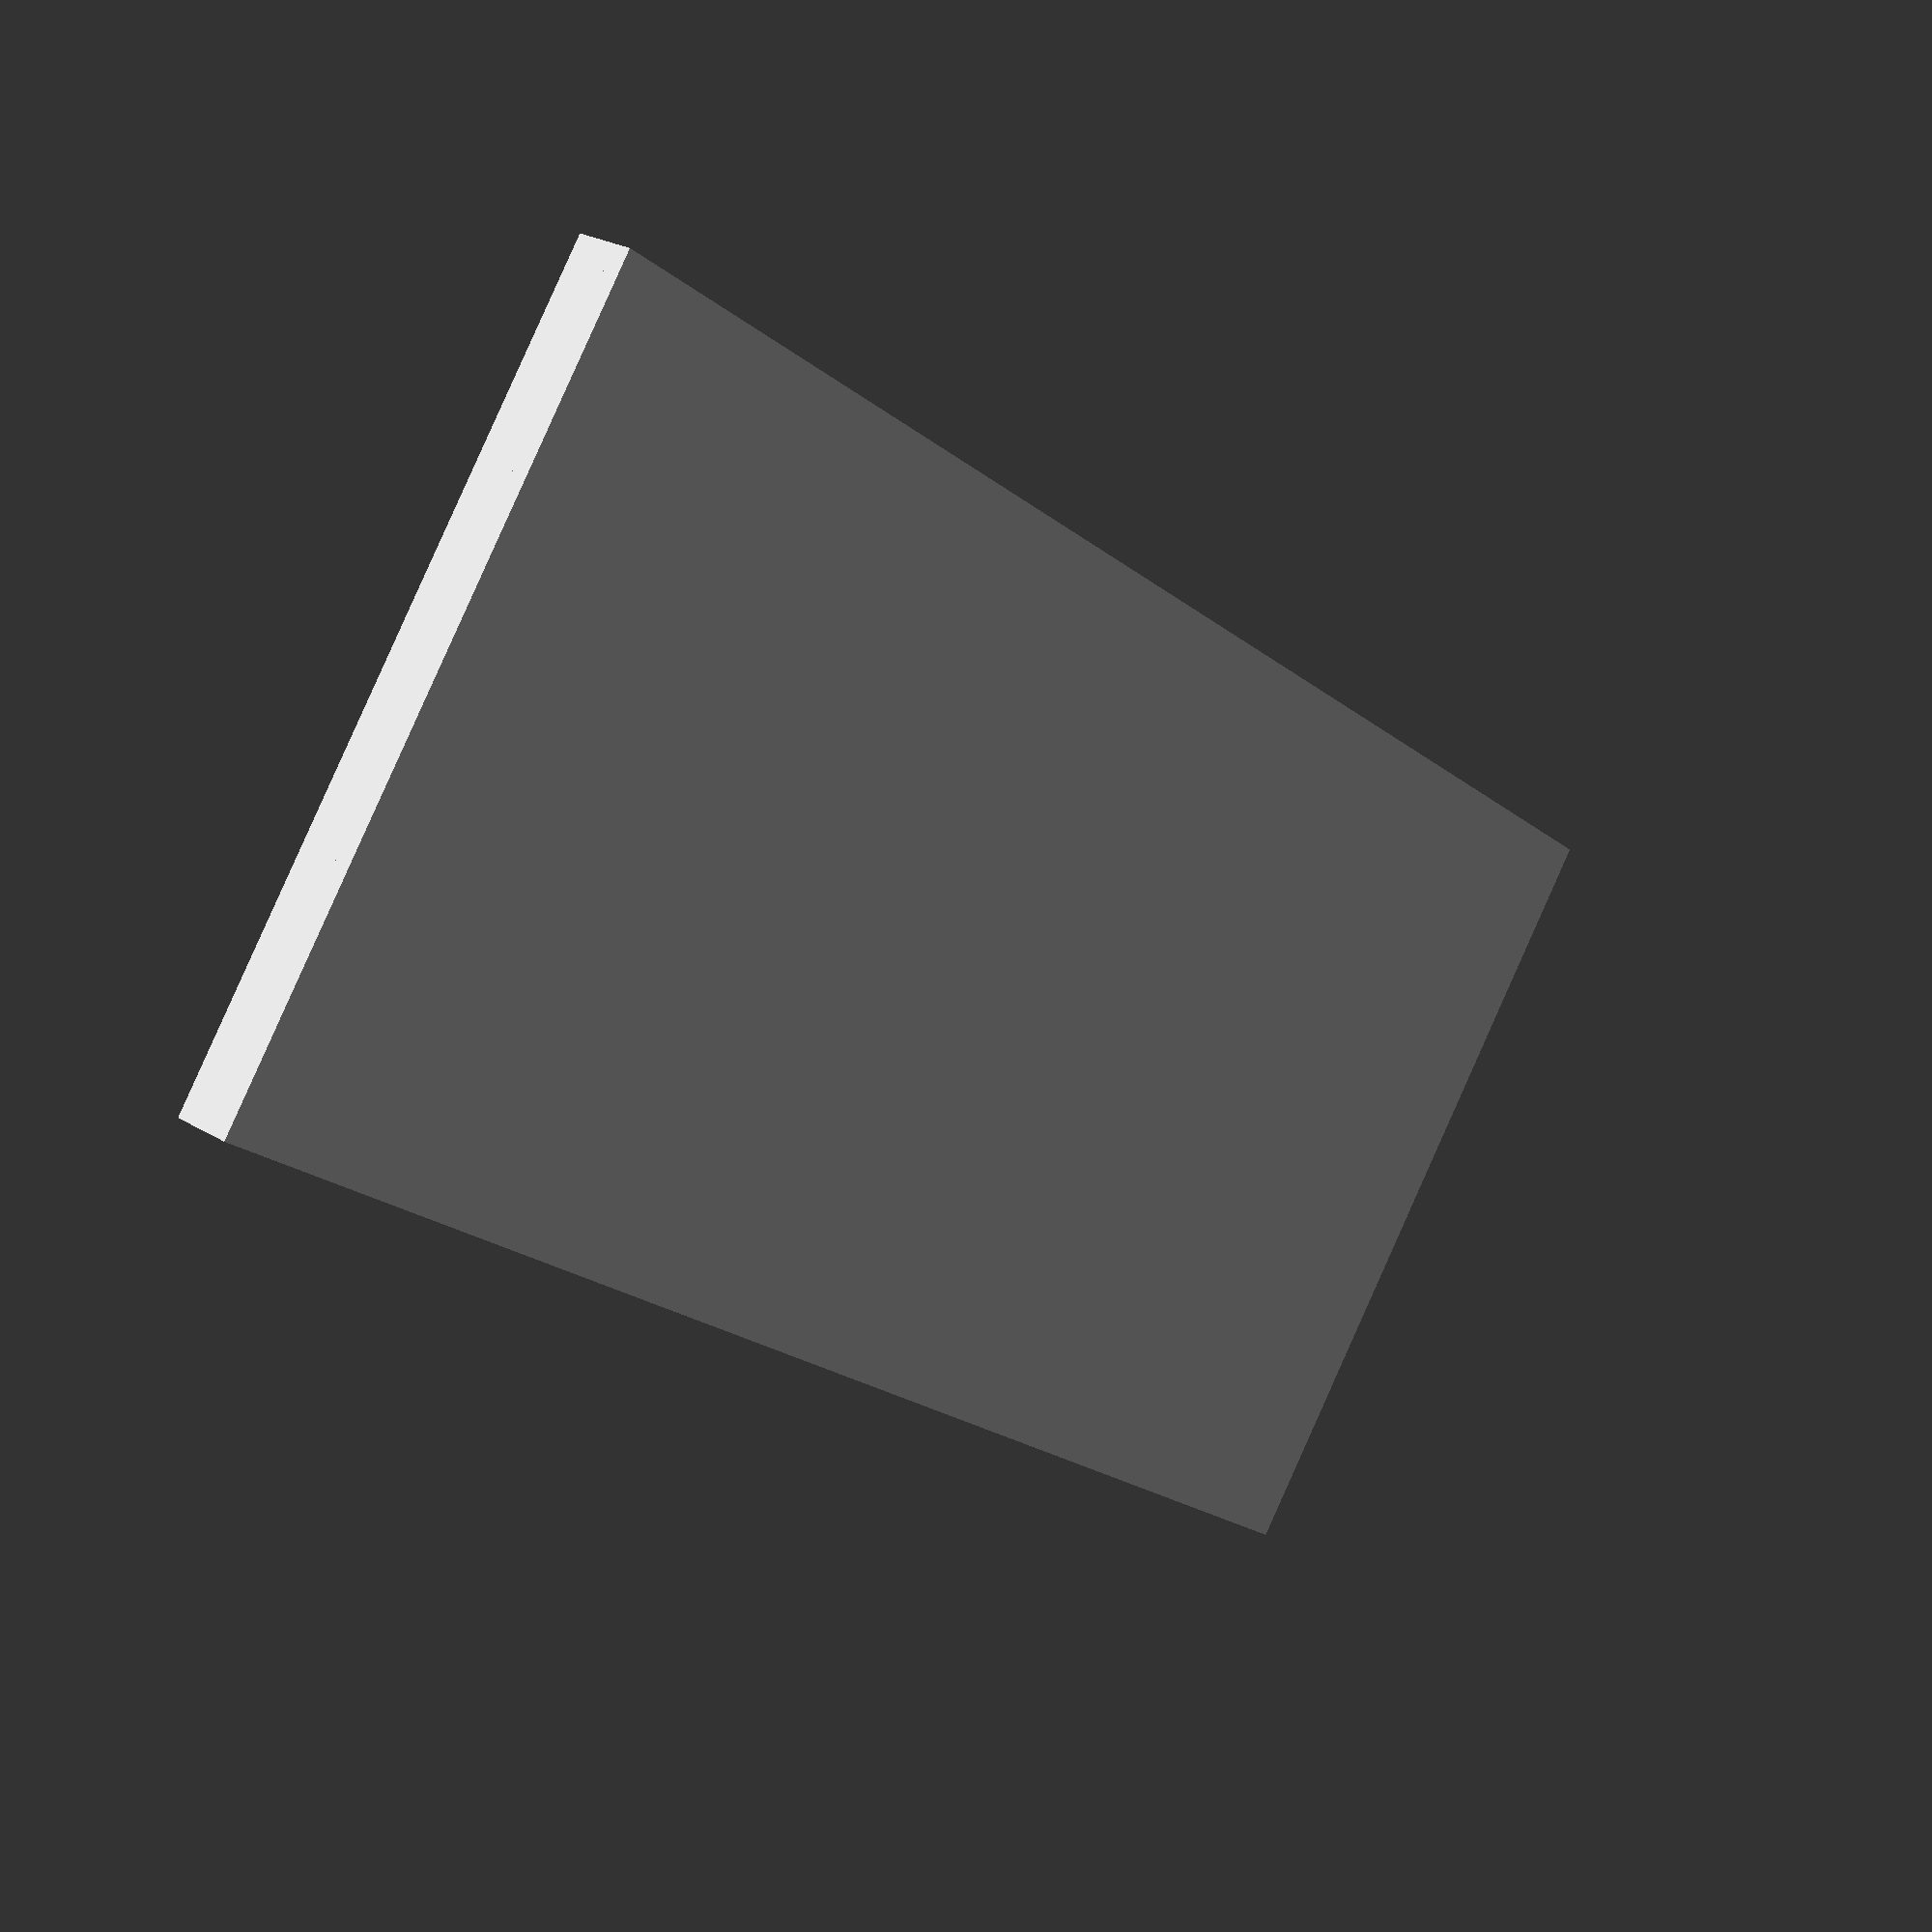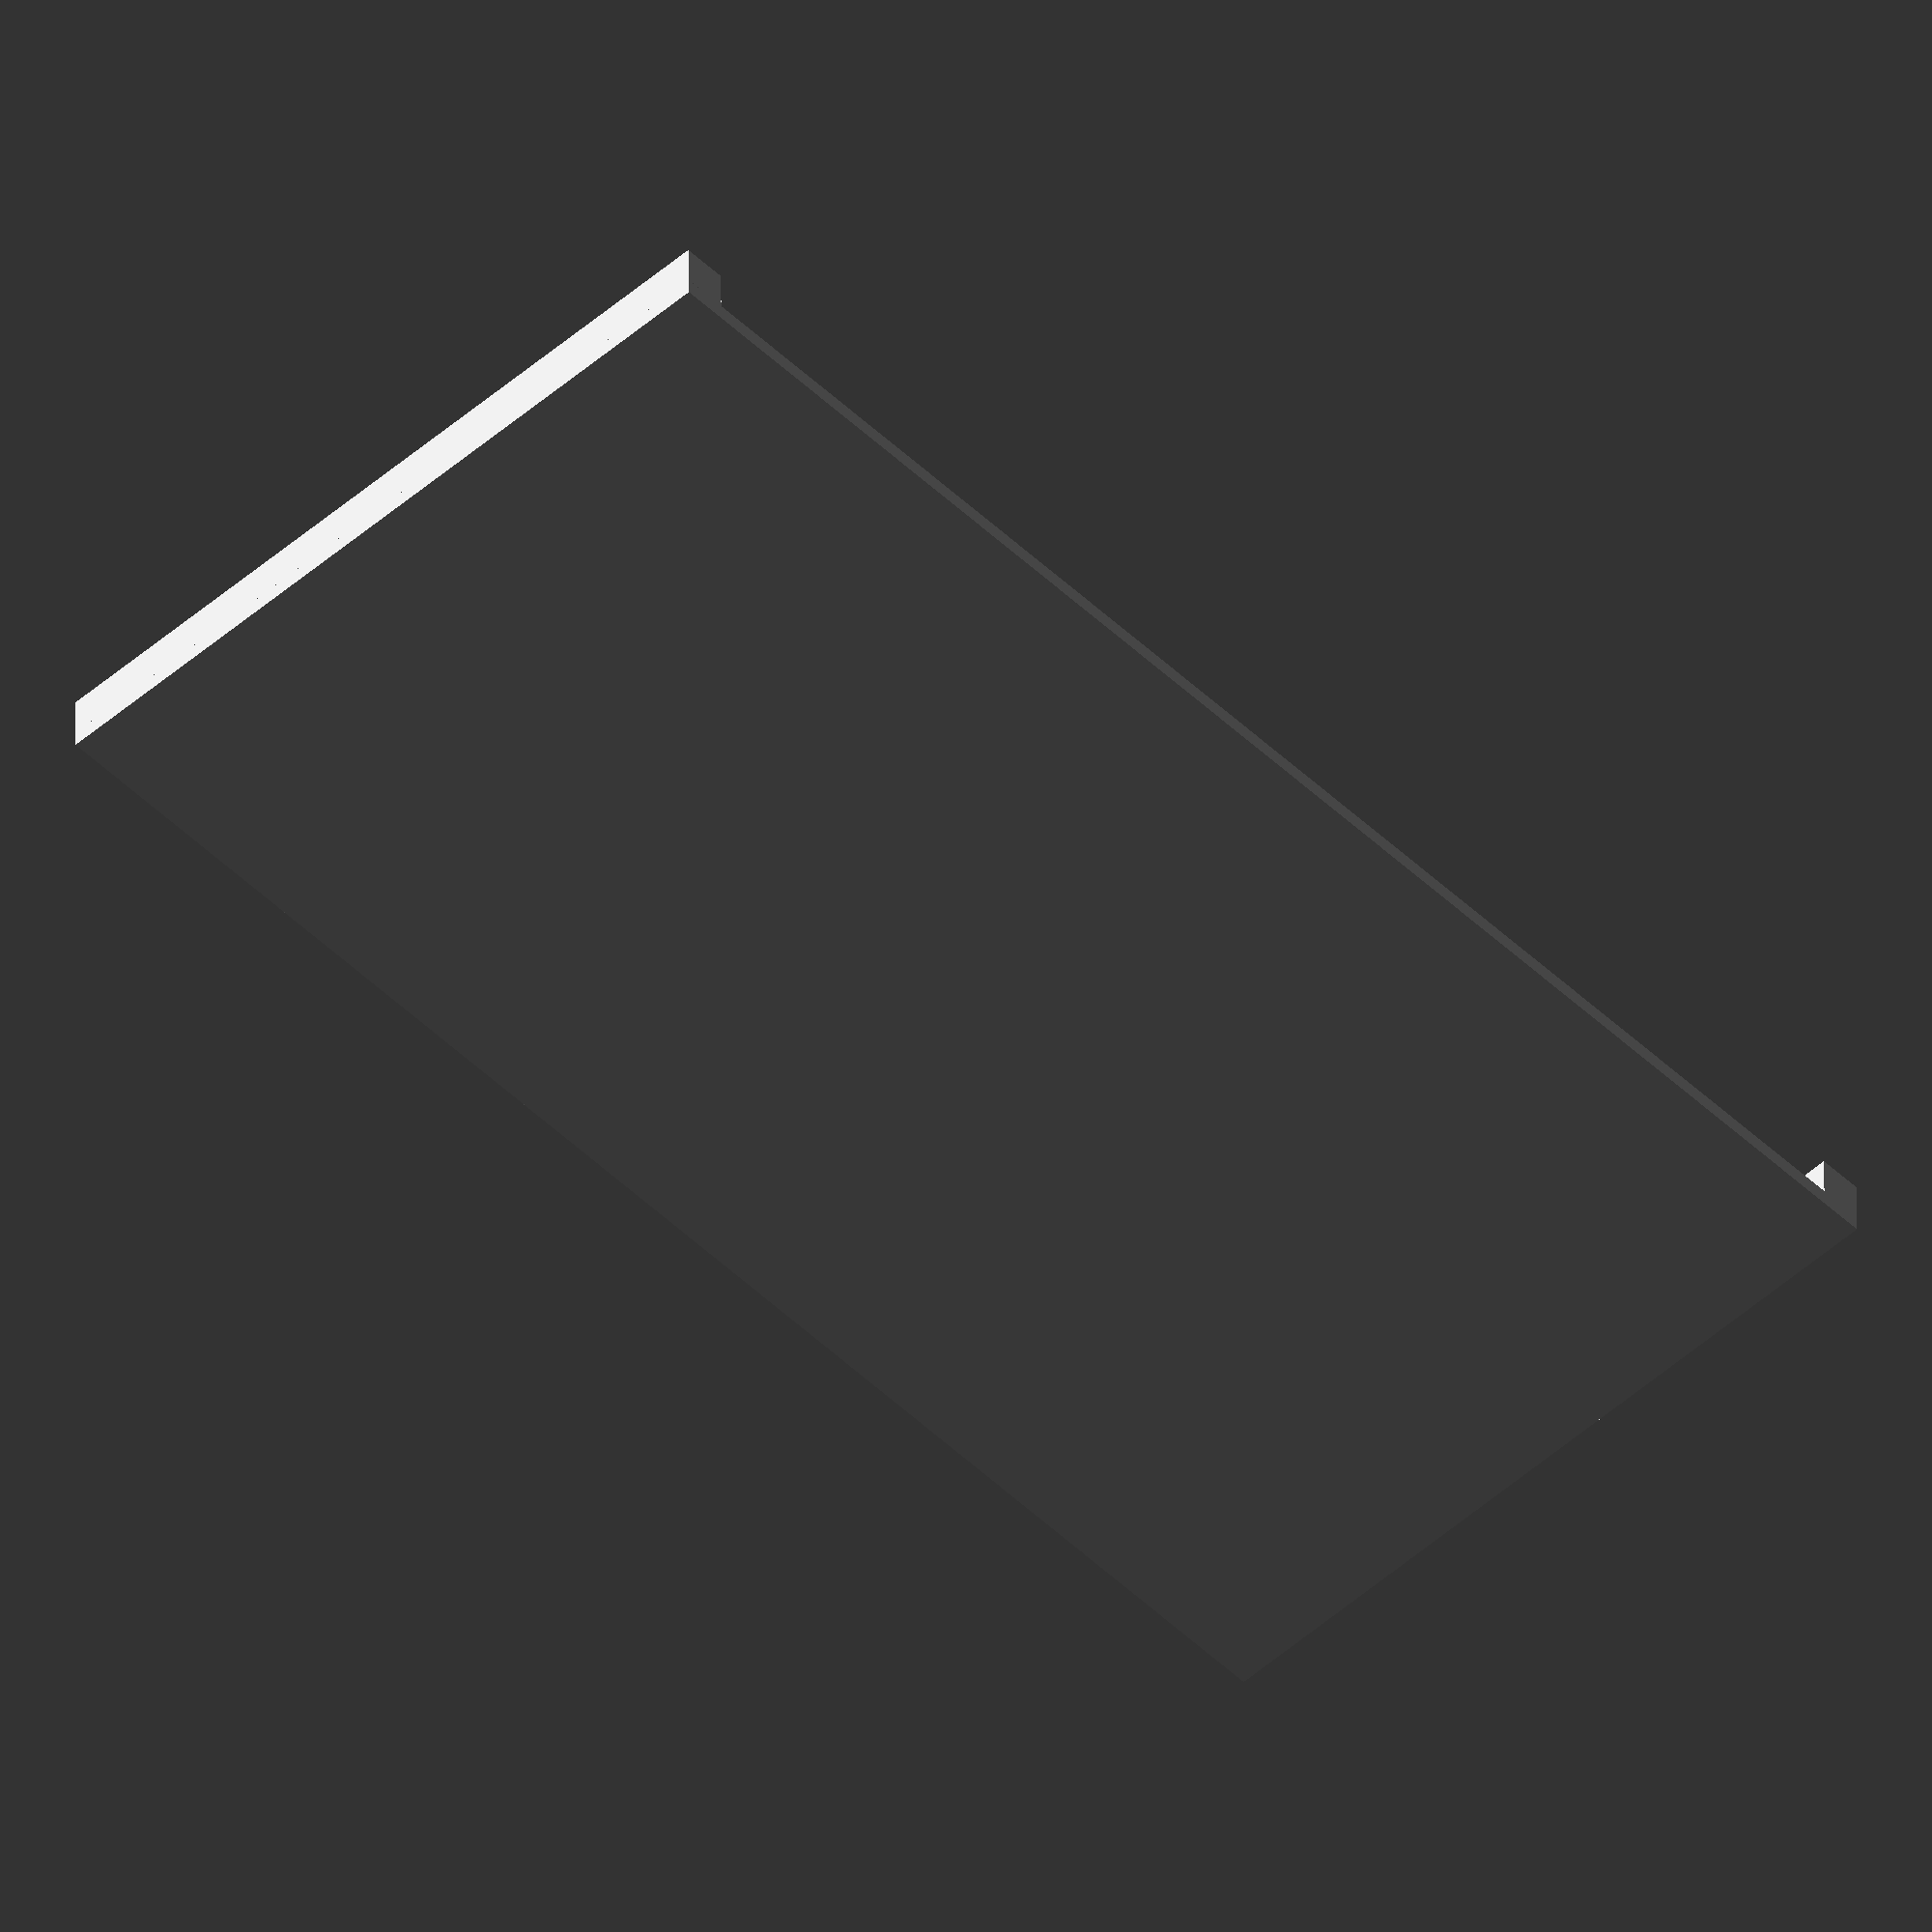
<openscad>
length = 180;

width = 180;

base_height = 1;
cover_thickness = 2;

gap_height = 5;

cover_width = 180;
cover_length = 90;
cover_side_width = 5;

//cylinder_bottom_radius = 3;
//cylinder_top_radius = 3;

pillar_size = 6;

// Relative to center
//pillar_coords = [
//    [cover_width/4+10,cover_length/3],
//    [-cover_width/4-10,cover_length/3],
//    [0,0],
//    [cover_width/8+10,-cover_length/3],
//    [-cover_width/8-10,-cover_length/3],
//];
pillar_coords = [
    [cover_width/5/2,0],
    [cover_width/5+cover_width/5/2,0],
    [-cover_width/5/2,0],
    [-(cover_width/5+cover_width/5/2),0],
];

union(){
//base();
cover();
cover_sizes();
pillars();
}
// Pillars
module pillars(){
    for( i = [0 : len(pillar_coords) - 1] ){
        translate([
            pillar_coords[i][0],
            pillar_coords[i][1],
            0 
        ]){
            pillar();
        }
    }
}
// Pole
module pillar(){
    rotate([0,0,45])
    translate([0,0,base_height+gap_height/2])
    cube(size=[pillar_size,pillar_size,gap_height], center=true);
//    cylinder(h = gap_height, r1 = cylinder_bottom_radius, r2 = cylinder_top_radius, center = false);
}

// Base
module base() {
    linear_extrude(base_height) {
        polygon(
            points=[
                [-width/2, -length/2]
                ,[width/2, -length/2]
                ,[width/2, length/2]
                ,[-width/2, length/2]
                ,[-width/2, -length/2]
            ]
            ,paths=[[0, 1, 2, 3, 4]]
        );
    }
}

// Cover
module cover() {
    translate([0,0,gap_height+base_height]) {
        linear_extrude(cover_thickness) {
            polygon(
                points=[
                    [-cover_width/2, -cover_length/2]
                    ,[cover_width/2, -cover_length/2]
                    ,[cover_width/2, cover_length/2]
                    ,[-cover_width/2, cover_length/2]
                    ,[-cover_width/2, -cover_length/2]
                ]
                ,paths=[[0, 1, 2, 3, 4]]
            );
        }
    }
}

    //Cover Sides
module cover_sizes() {
    translate([cover_width/2-cover_side_width/2,0,gap_height/2+base_height])
    cube(size = [cover_side_width,cover_length,gap_height], center = true);

    translate([-(cover_width/2-cover_side_width/2),0,gap_height/2+base_height])
    cube(size = [cover_side_width,cover_length,gap_height], center = true);
}
</openscad>
<views>
elev=335.6 azim=35.4 roll=314.9 proj=p view=wireframe
elev=320.3 azim=226.4 roll=359.5 proj=o view=solid
</views>
